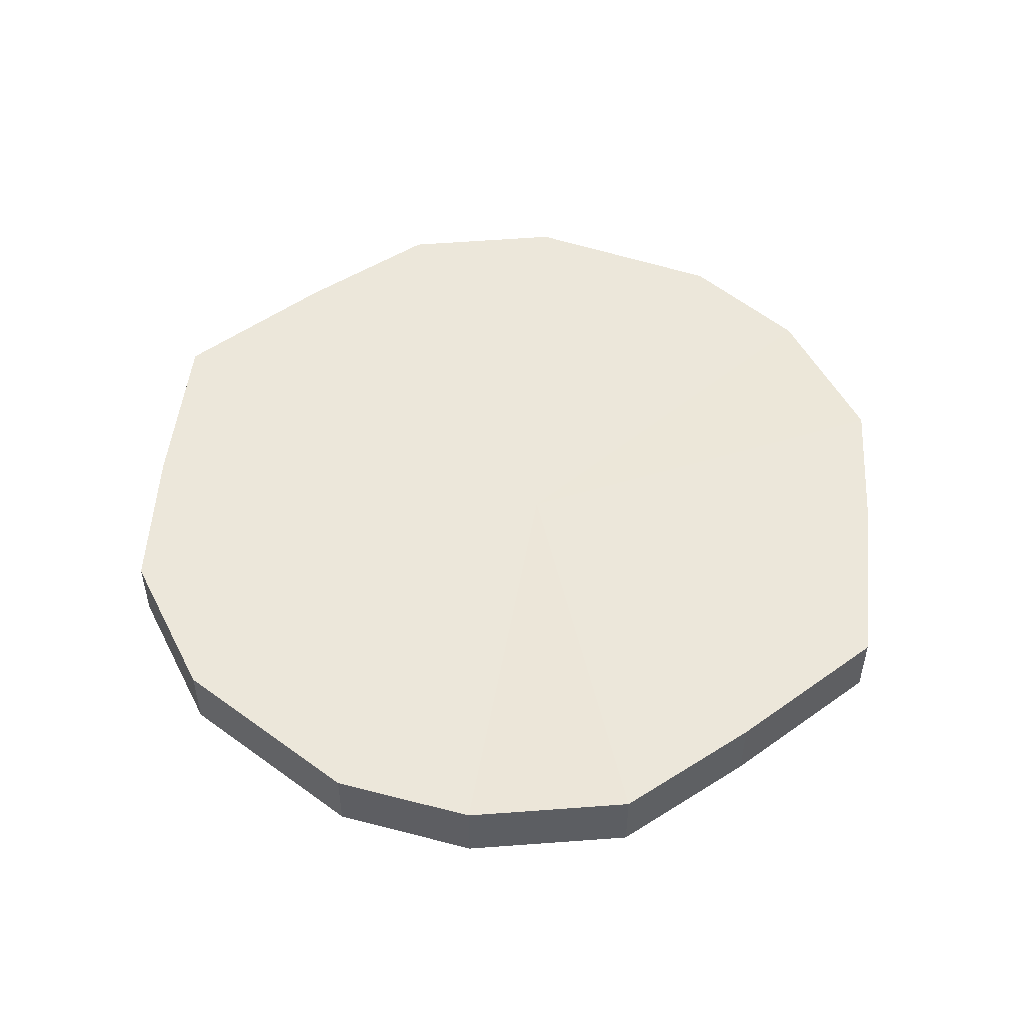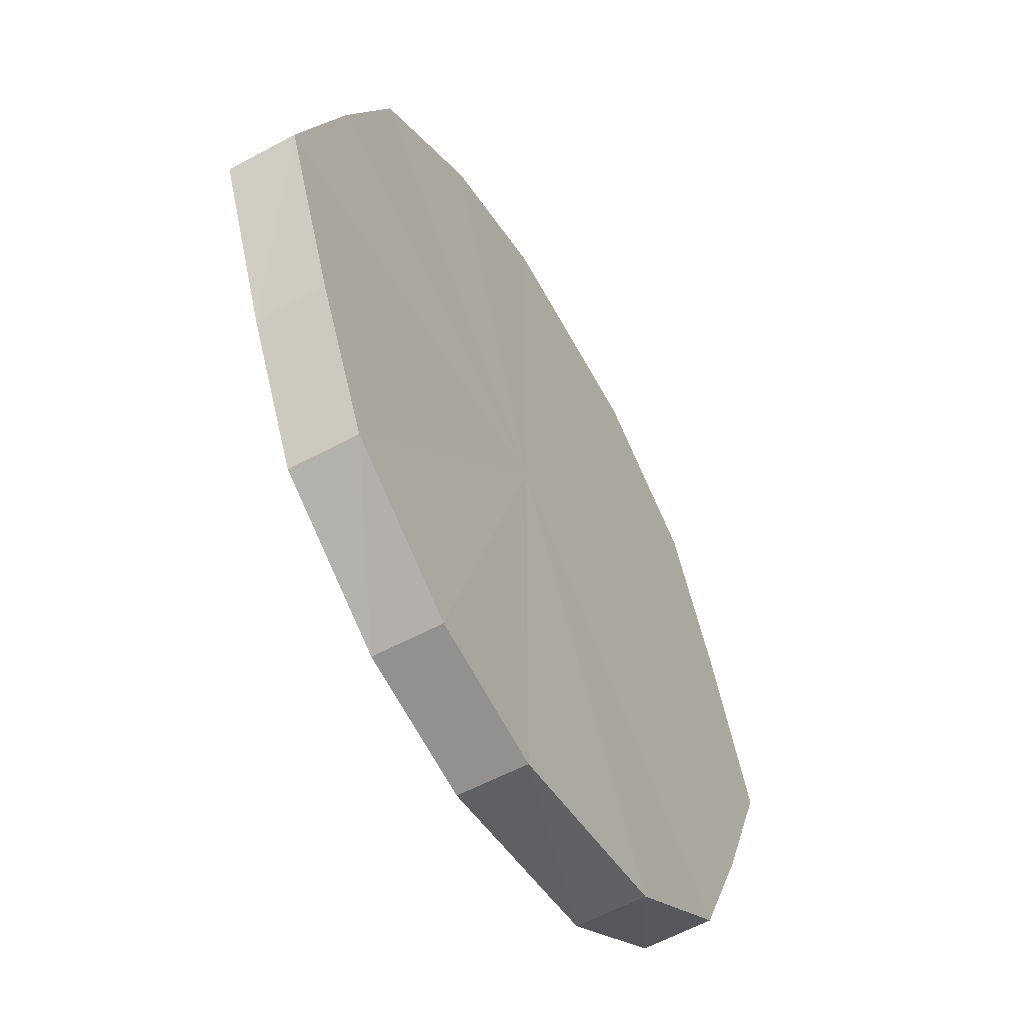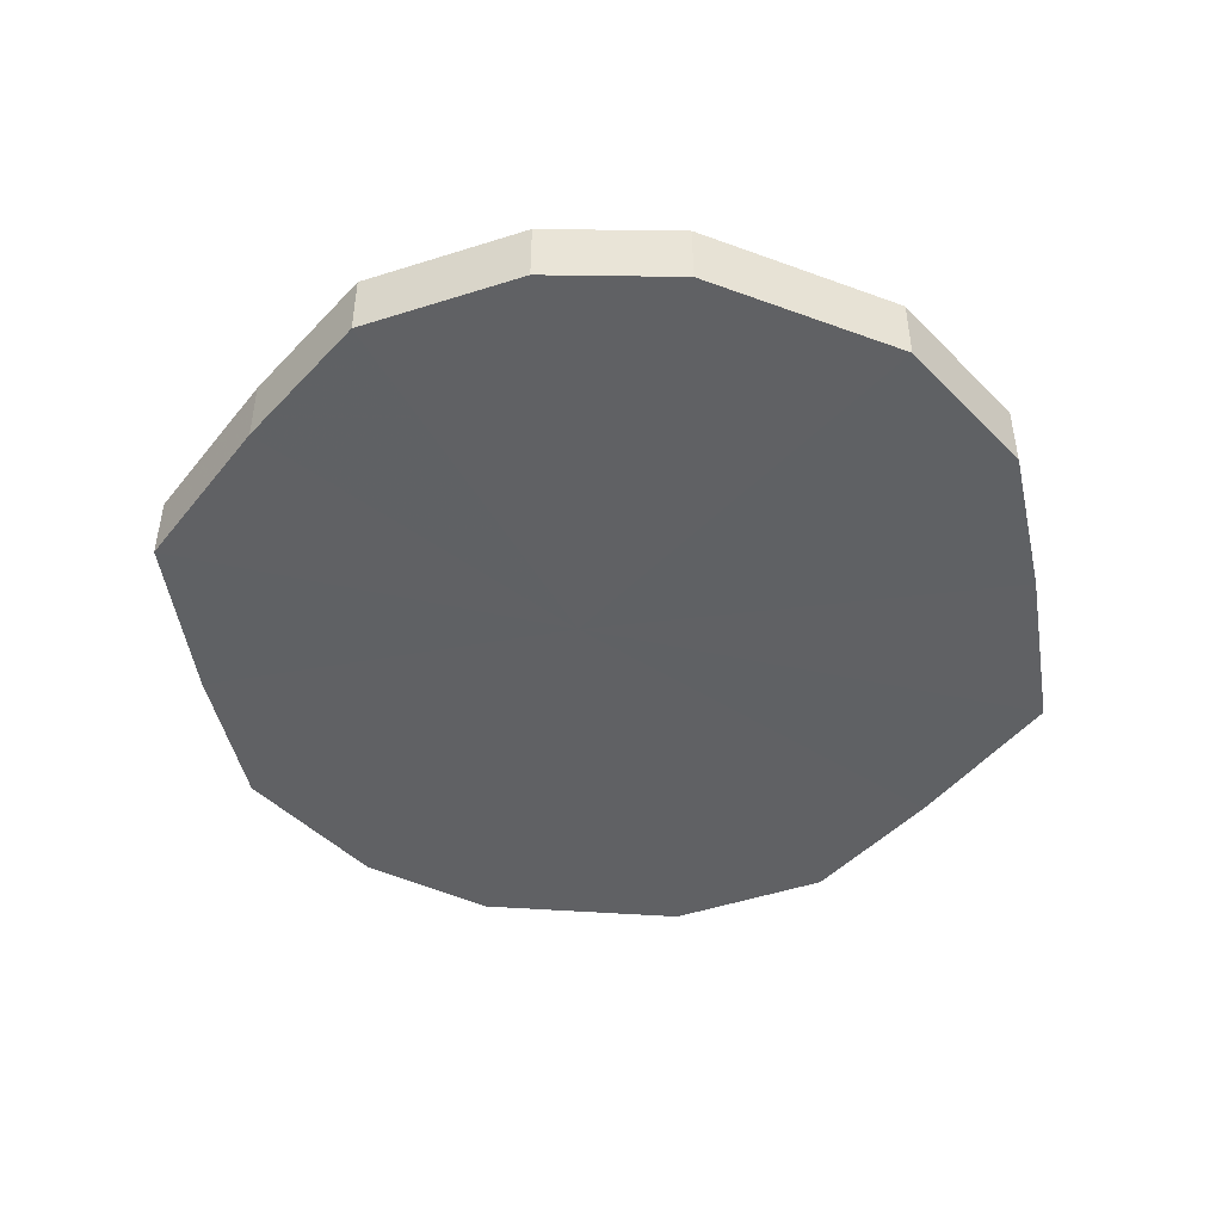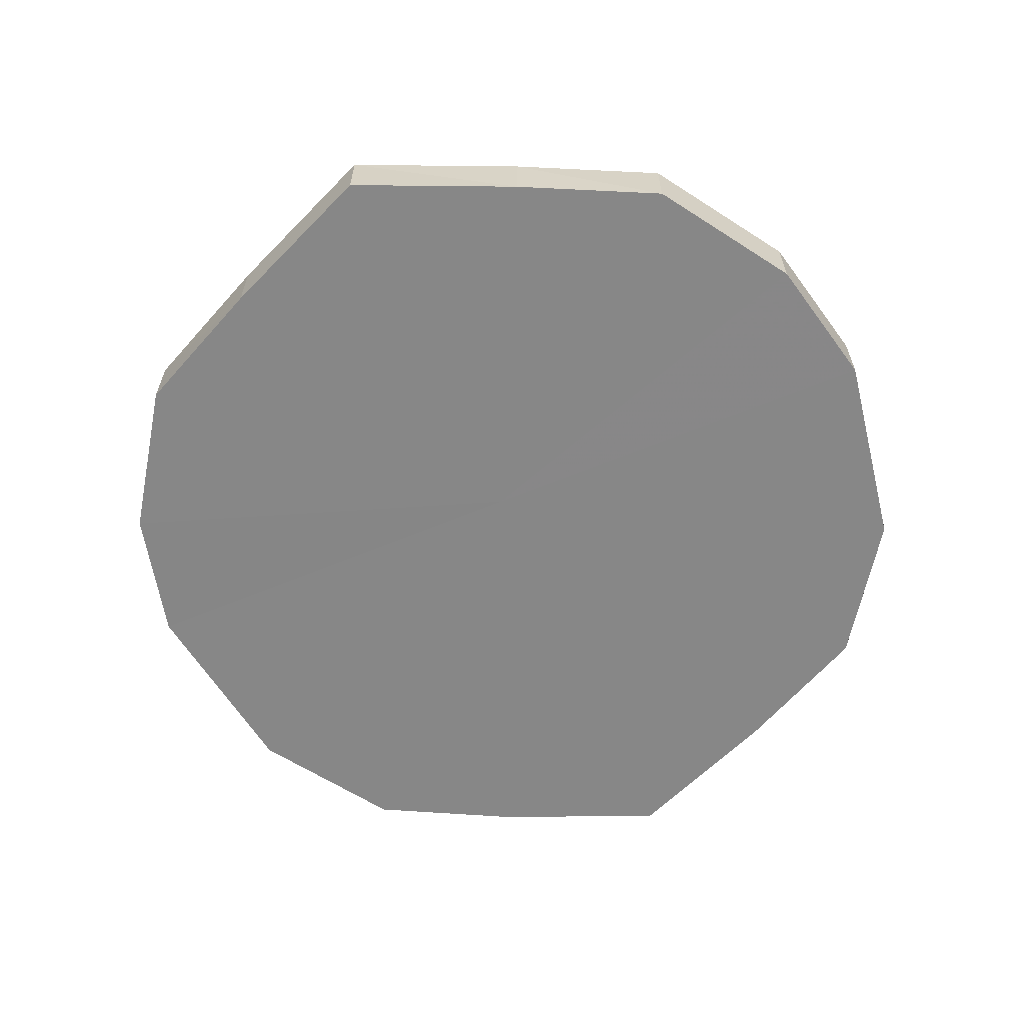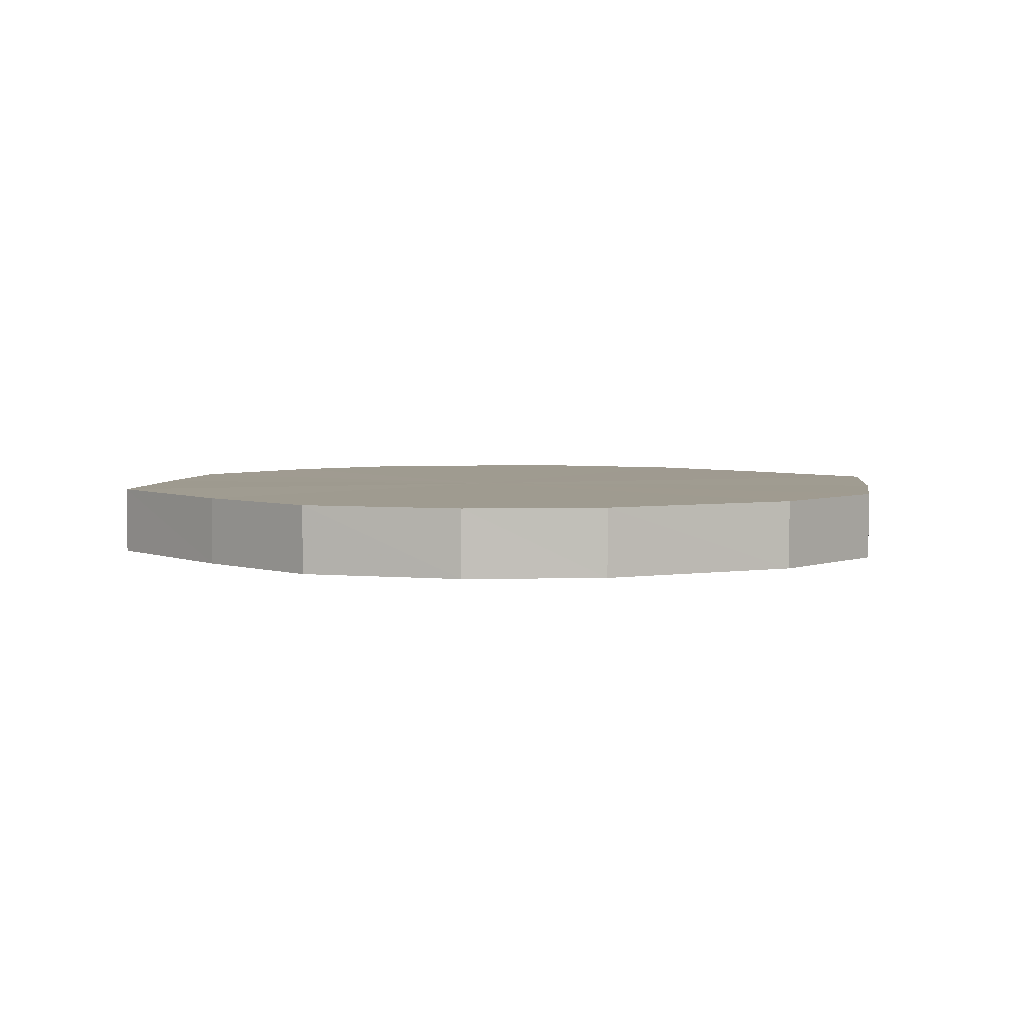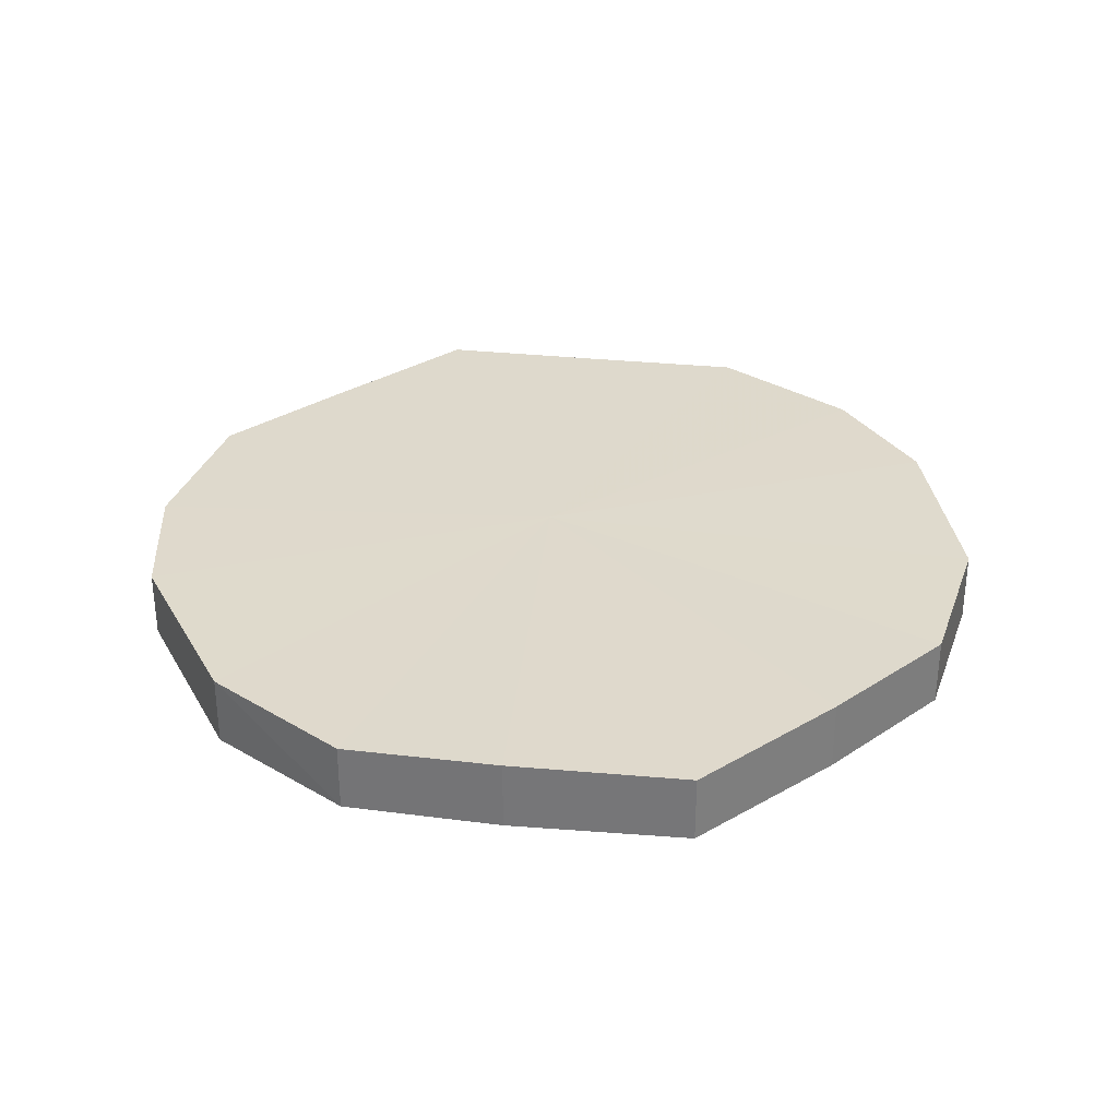
<metadata>
{"format":"obj","ext":"obj","renderer":"f3d","projection":"perspective","resolution":1024,"background":"white","views":[{"elev":51.0,"azim":29.3,"up":"+Y"},{"elev":-55.5,"azim":119.8,"up":"+Z"},{"elev":-46.8,"azim":166.0,"up":"+Y"},{"elev":-62.4,"azim":112.8,"up":"+Y"},{"elev":4.1,"azim":163.1,"up":"+Y"},{"elev":32.2,"azim":-106.3,"up":"+Y"}]}
</metadata>
<code>
o 25058
v 2170 1868 19.69
v 2170 1868 19.72
v 2170 1868 19.69
v 2170 1868 19.74
v 2170 1868 19.72
v 2170 1868 19.67
v 2170 1868 19.67
v 2170 1868 19.75
v 2170 1868 19.74
v 2170 1868 19.65
v 2170 1868 19.65
v 2170 1868 19.75
v 2170 1868 19.75
v 2170 1868 19.63
v 2170 1868 19.63
v 2170 1868 19.75
v 2170 1868 19.75
v 2170 1868 19.63
v 2170 1868 19.63
v 2170 1868 19.74
v 2170 1868 19.75
v 2170 1868 19.63
v 2170 1868 19.63
v 2170 1868 19.72
v 2170 1868 19.74
v 2170 1868 19.65
v 2170 1868 19.65
v 2170 1868 19.69
v 2170 1868 19.72
v 2170 1868 19.67
v 2170 1868 19.67
v 2170 1868 19.69
v 2170 1868 19.69
v 2170 1868 19.72
v 2170 1868 19.72
v 2170 1868 19.74
v 2170 1868 19.74
v 2170 1868 19.67
v 2170 1868 19.69
v 2170 1868 19.65
v 2170 1868 19.67
v 2170 1868 19.75
v 2170 1868 19.75
v 2170 1868 19.63
v 2170 1868 19.65
v 2170 1868 19.63
v 2170 1868 19.63
v 2170 1868 19.75
v 2170 1868 19.75
v 2170 1868 19.63
v 2170 1868 19.63
v 2170 1868 19.65
v 2170 1868 19.63
v 2170 1868 19.75
v 2170 1868 19.75
v 2170 1868 19.67
v 2170 1868 19.65
v 2170 1868 19.69
v 2170 1868 19.67
v 2170 1868 19.74
v 2170 1868 19.74
v 2170 1868 19.72
v 2170 1868 19.69
v 2170 1868 19.72
v 2170 1868 19.69
v 2170 1868 19.72
v 2170 1868 19.69
v 2170 1868 19.74
v 2170 1868 19.67
v 2170 1868 19.75
v 2170 1868 19.65
v 2170 1868 19.75
v 2170 1868 19.63
v 2170 1868 19.75
v 2170 1868 19.63
v 2170 1868 19.74
v 2170 1868 19.63
v 2170 1868 19.72
v 2170 1868 19.65
v 2170 1868 19.69
v 2170 1868 19.67
v 2170 1868 19.69
v 2170 1868 19.69
v 2170 1868 19.72
v 2170 1868 19.67
v 2170 1868 19.74
v 2170 1868 19.65
v 2170 1868 19.75
v 2170 1868 19.63
v 2170 1868 19.75
v 2170 1868 19.63
v 2170 1868 19.75
v 2170 1868 19.63
v 2170 1868 19.74
v 2170 1868 19.65
v 2170 1868 19.72
v 2170 1868 19.67
v 2170 1868 19.69
f 1 2 3
f 2 4 5
f 6 1 7
f 4 8 9
f 10 6 11
f 8 12 13
f 14 10 15
f 12 16 17
f 18 14 19
f 16 20 21
f 22 18 23
f 20 24 25
f 26 22 27
f 24 28 29
f 30 26 31
f 28 30 32
f 33 34 35
f 35 36 37
f 38 39 33
f 40 41 38
f 37 42 43
f 44 45 40
f 46 47 44
f 43 48 49
f 50 51 46
f 52 53 50
f 49 54 55
f 56 57 52
f 58 59 56
f 55 60 61
f 62 63 58
f 61 64 62
f 65 66 67
f 65 68 66
f 65 67 69
f 65 70 68
f 65 69 71
f 65 72 70
f 65 71 73
f 65 74 72
f 65 73 75
f 65 76 74
f 65 75 77
f 65 78 76
f 65 77 79
f 65 80 78
f 65 79 81
f 65 81 80
f 82 83 84
f 82 85 83
f 82 84 86
f 82 87 85
f 82 86 88
f 82 89 87
f 82 88 90
f 82 91 89
f 82 90 92
f 82 93 91
f 82 92 94
f 82 95 93
f 82 94 96
f 82 97 95
f 82 96 98
f 82 98 97

</code>
